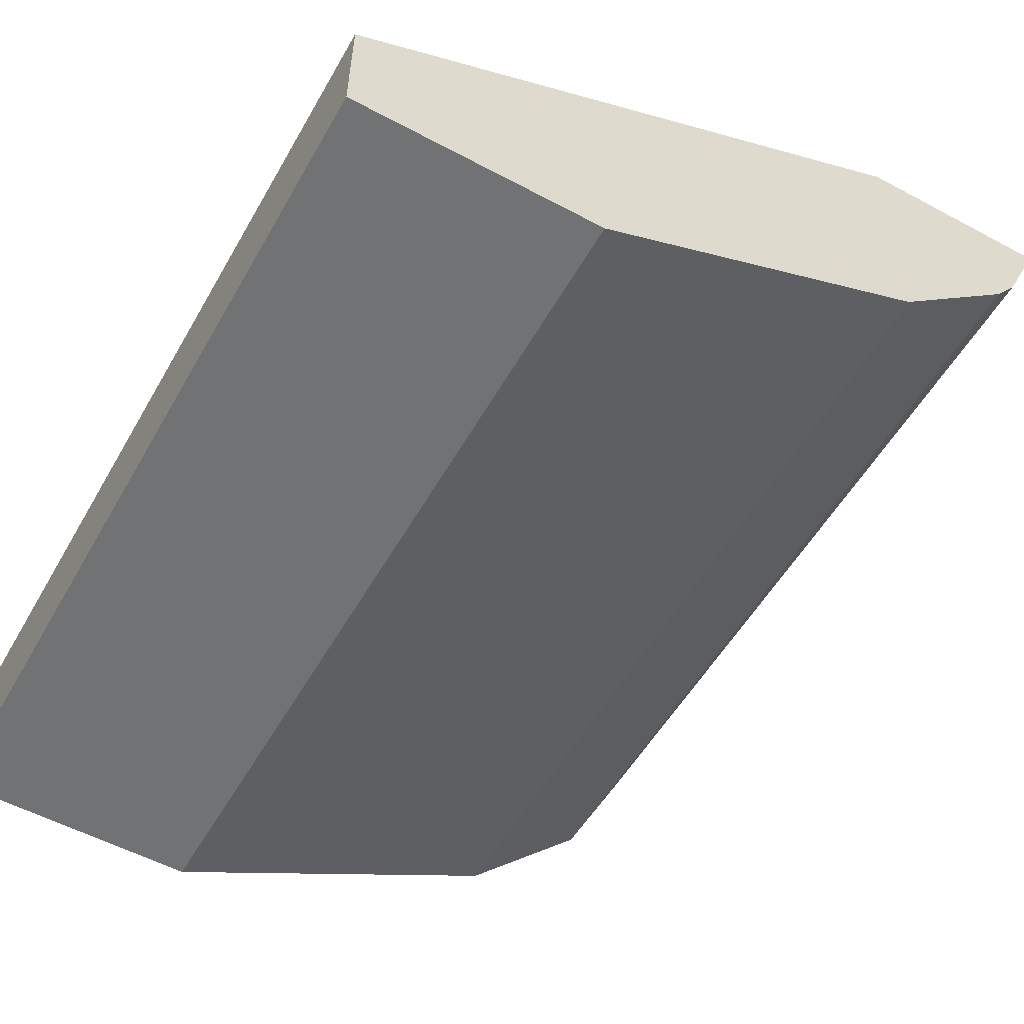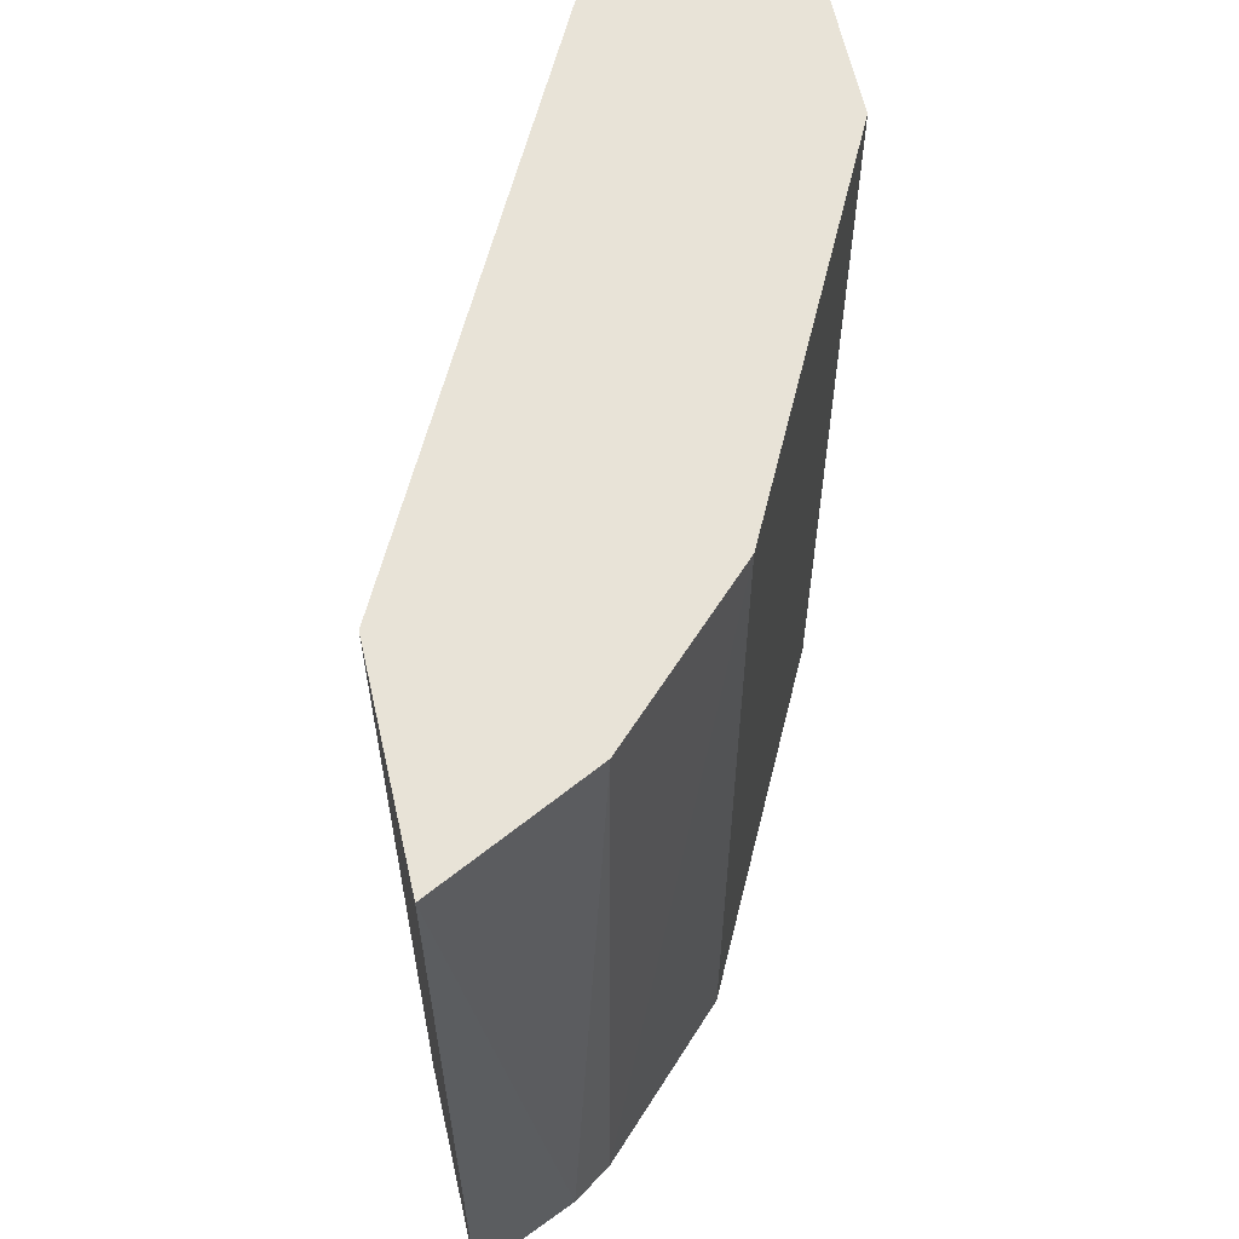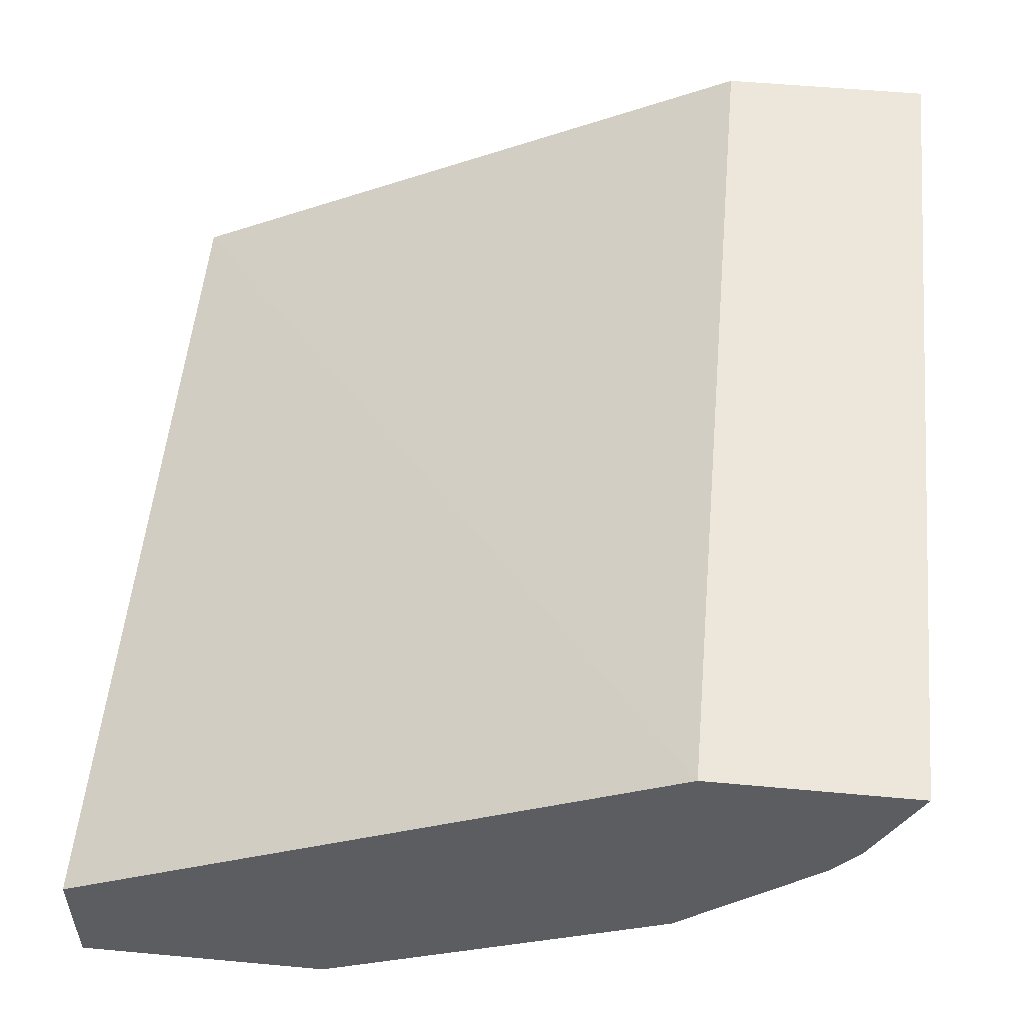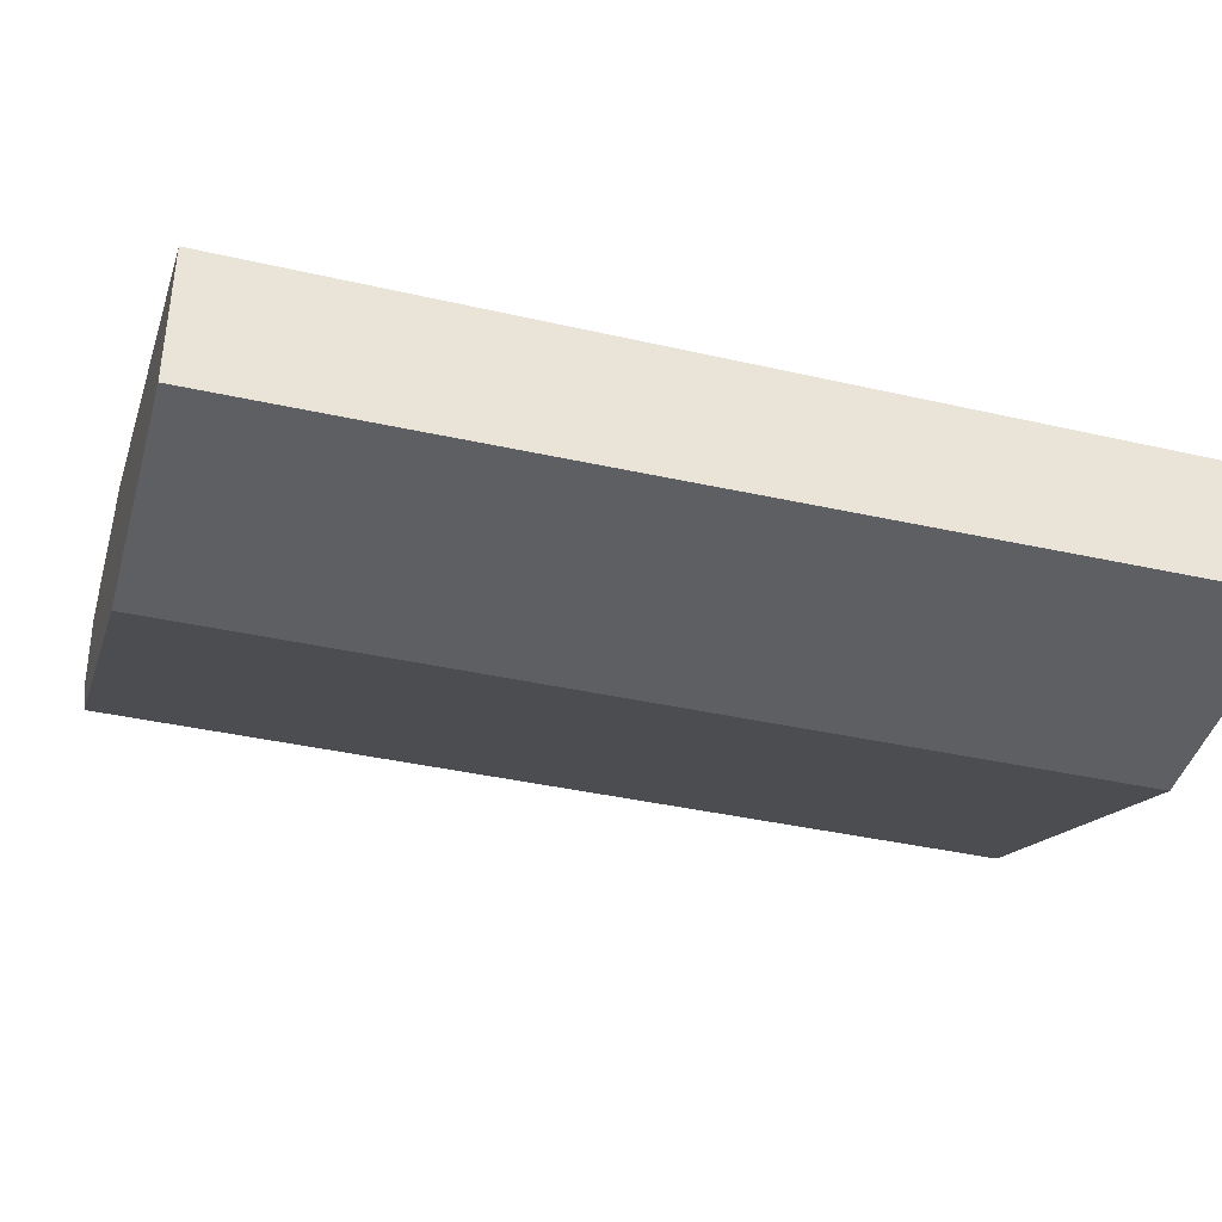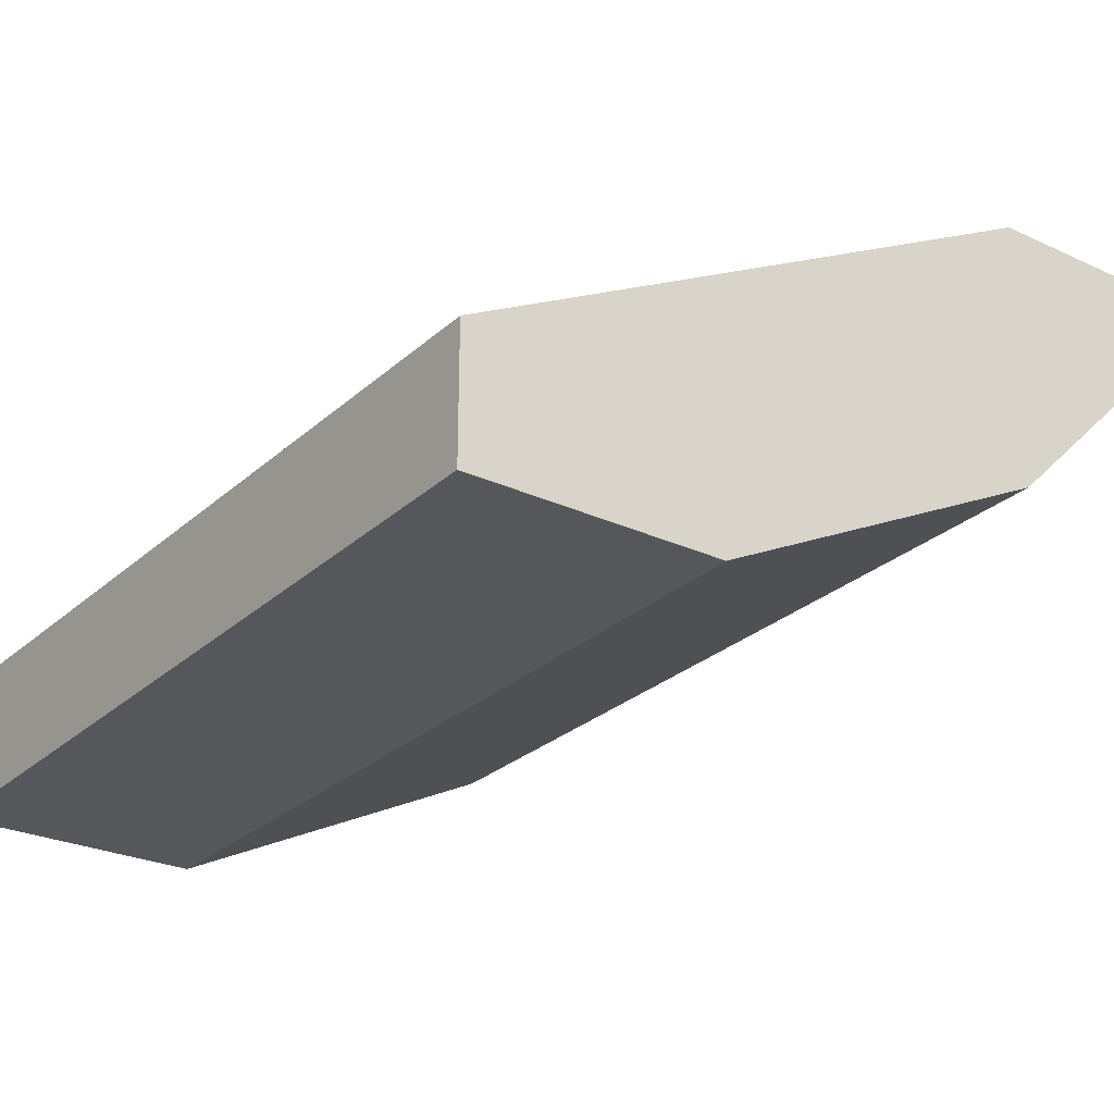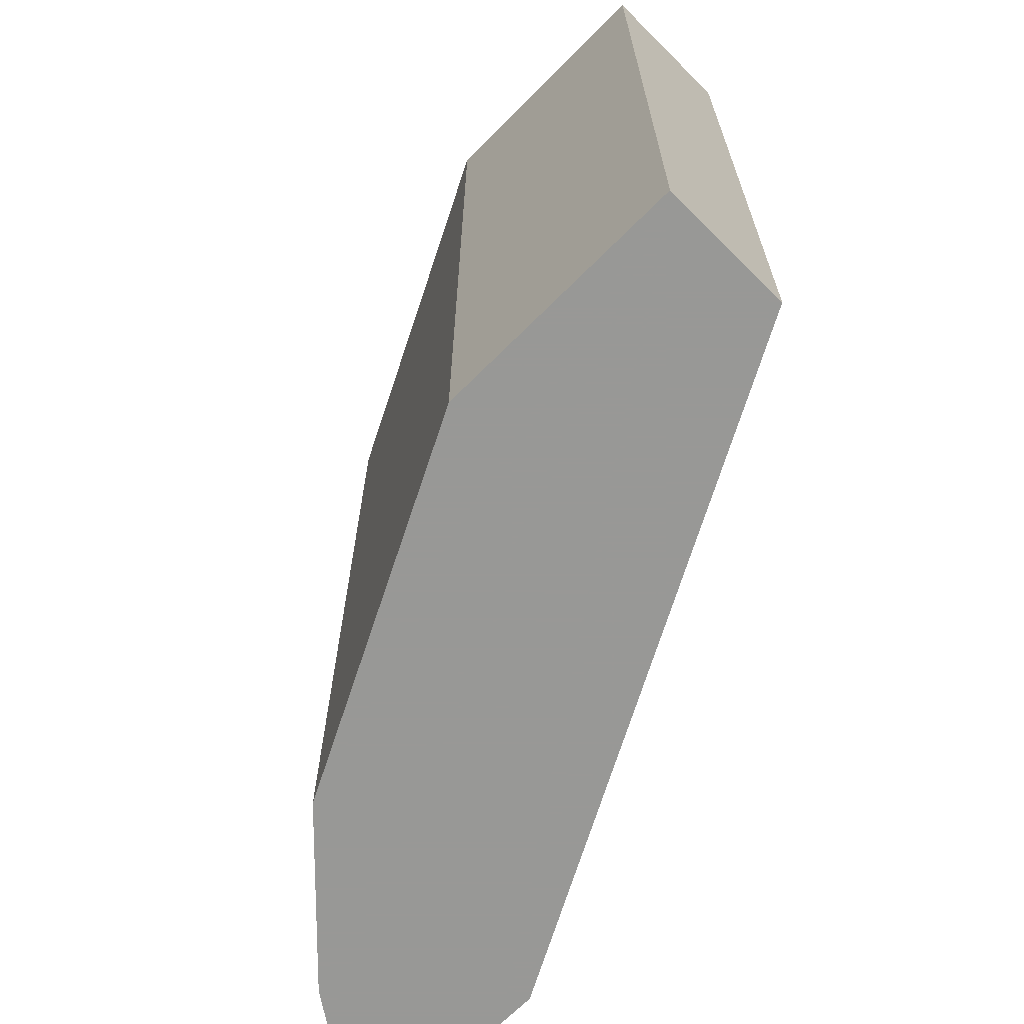
<metadata>
{"format":"obj","ext":"obj","renderer":"f3d","projection":"perspective","resolution":1024,"background":"white","views":[{"elev":-55.4,"azim":-29.4,"up":"+Z"},{"elev":61.9,"azim":77.3,"up":"+Y"},{"elev":53.8,"azim":5.6,"up":"+Z"},{"elev":-40.9,"azim":-105.1,"up":"+Z"},{"elev":-26.7,"azim":-35.9,"up":"+Z"},{"elev":-68.5,"azim":-134.9,"up":"+Y"}]}
</metadata>
<code>
v -0.2697 -0.09056 -0.275
v -0.1527 -0.09056 -0.275
v -0.2697 -0.09056 -0.2139
v -0.2697 0.3151 -0.275
v -0.03056 -0.09056 -0.2139
v -0.1527 0.3151 -0.275
v 0.01357 -0.09056 -0.0645
v -0.2697 0.3151 -0.2091
v 0.01018 -0.09056 -0.1935
v -0.03056 0.3151 -0.2139
v 0.1069 -0.09056 -0.0645
v 0.009886 0.3151 -0.0645
v 0.07386 -0.09056 -0.1304
v 0.01018 0.3151 -0.1935
v 0.08606 -0.09056 -0.1124
v 0.1052 0.3151 -0.0645
v 0.07128 0.3151 -0.1324
v 0.09484 0.3151 -0.08533
v 0.105 0.3151 -0.06496
f 4 17 14
f 7 11 16
f 4 14 10
f 4 10 6
f 5 10 14
f 5 14 9
f 7 16 12
f 15 18 19
f 9 14 13
f 11 15 16
f 13 14 17
f 13 17 15
f 15 17 18
f 15 19 16
f 4 18 17
f 7 12 8
f 4 19 18
f 2 10 5
f 4 12 16
f 4 16 19
f 1 5 9
f 1 9 13
f 1 13 15
f 1 15 11
f 1 11 7
f 1 7 3
f 1 2 5
f 1 8 4
f 1 4 6
f 1 6 2
f 2 6 10
f 3 7 8
f 1 3 8
f 4 8 12

</code>
